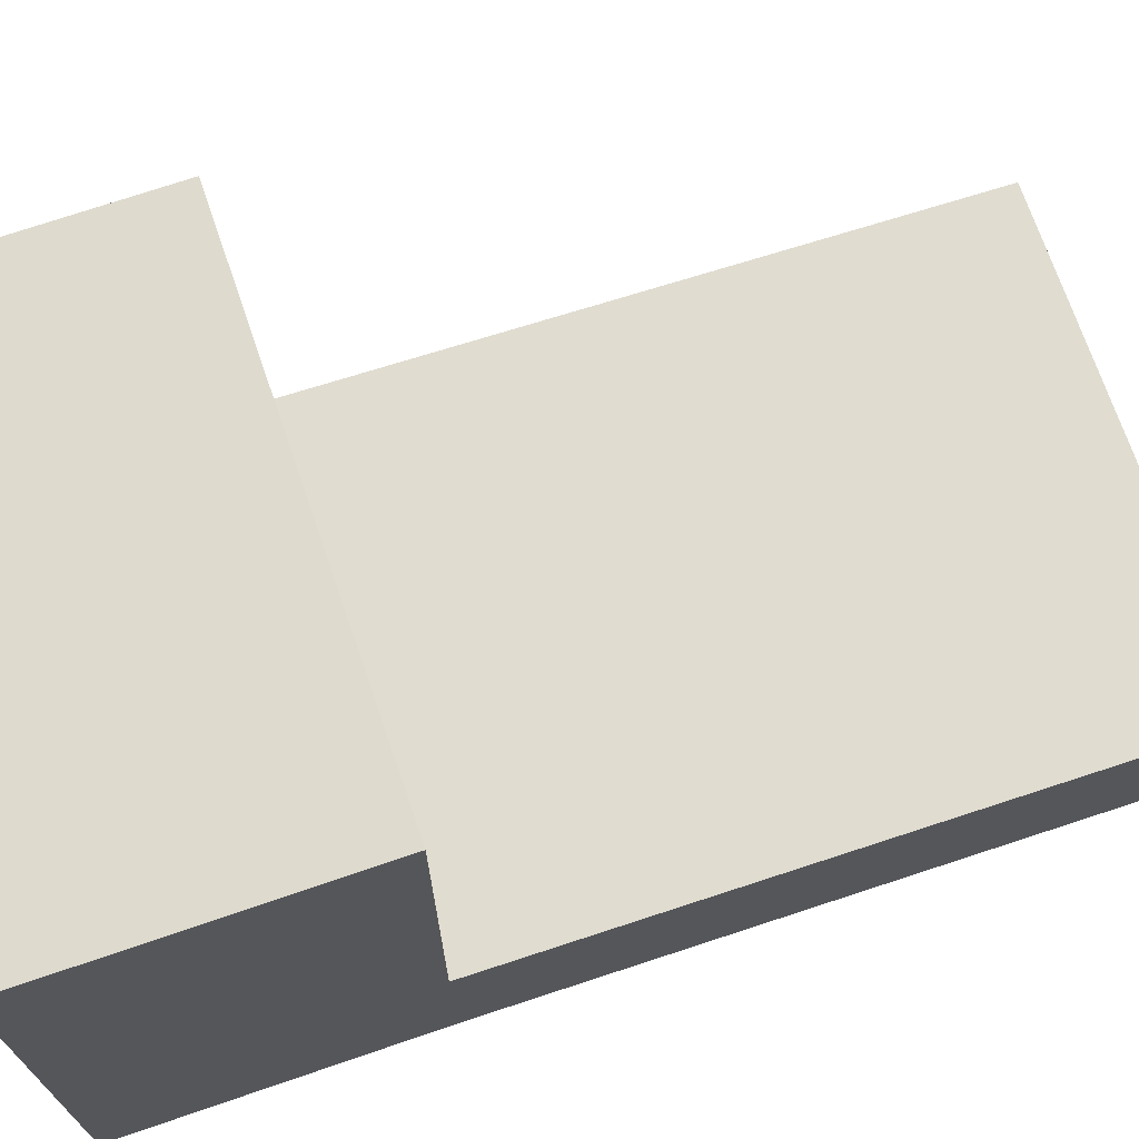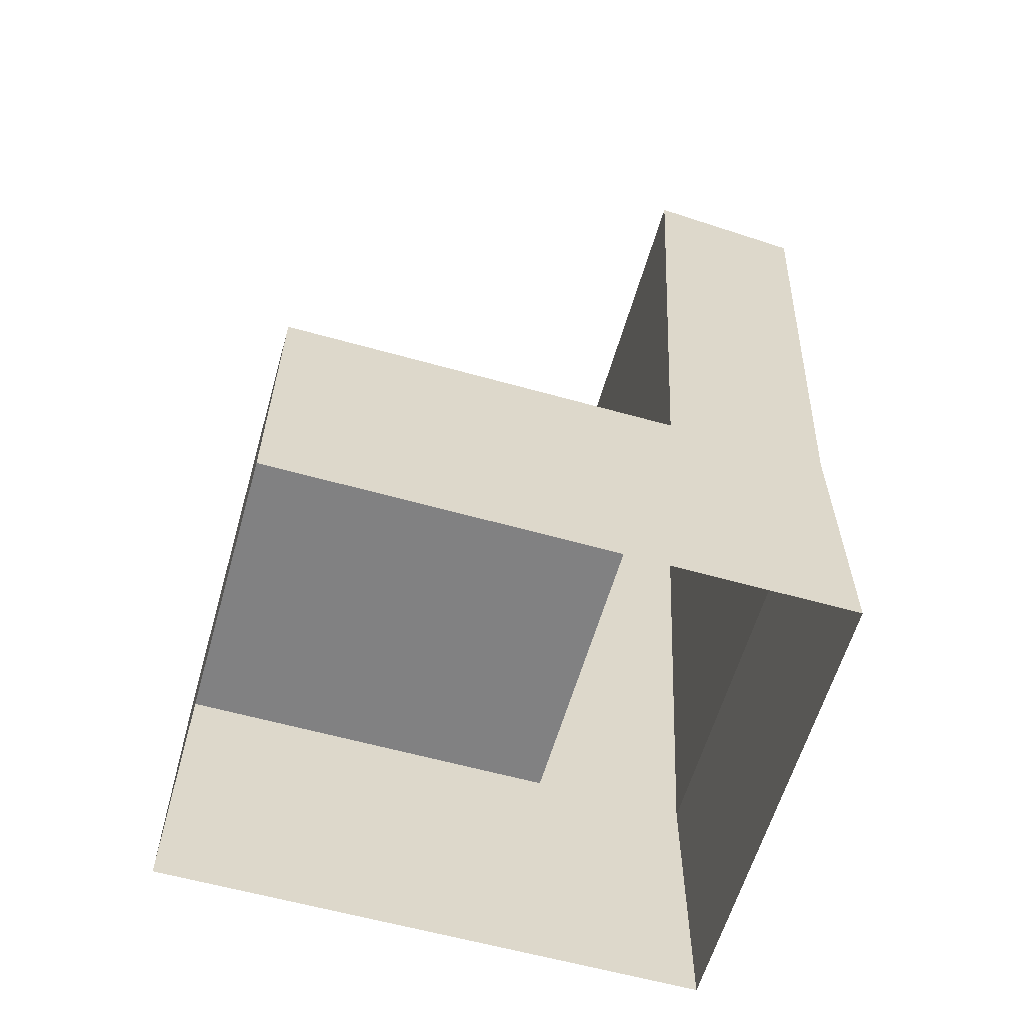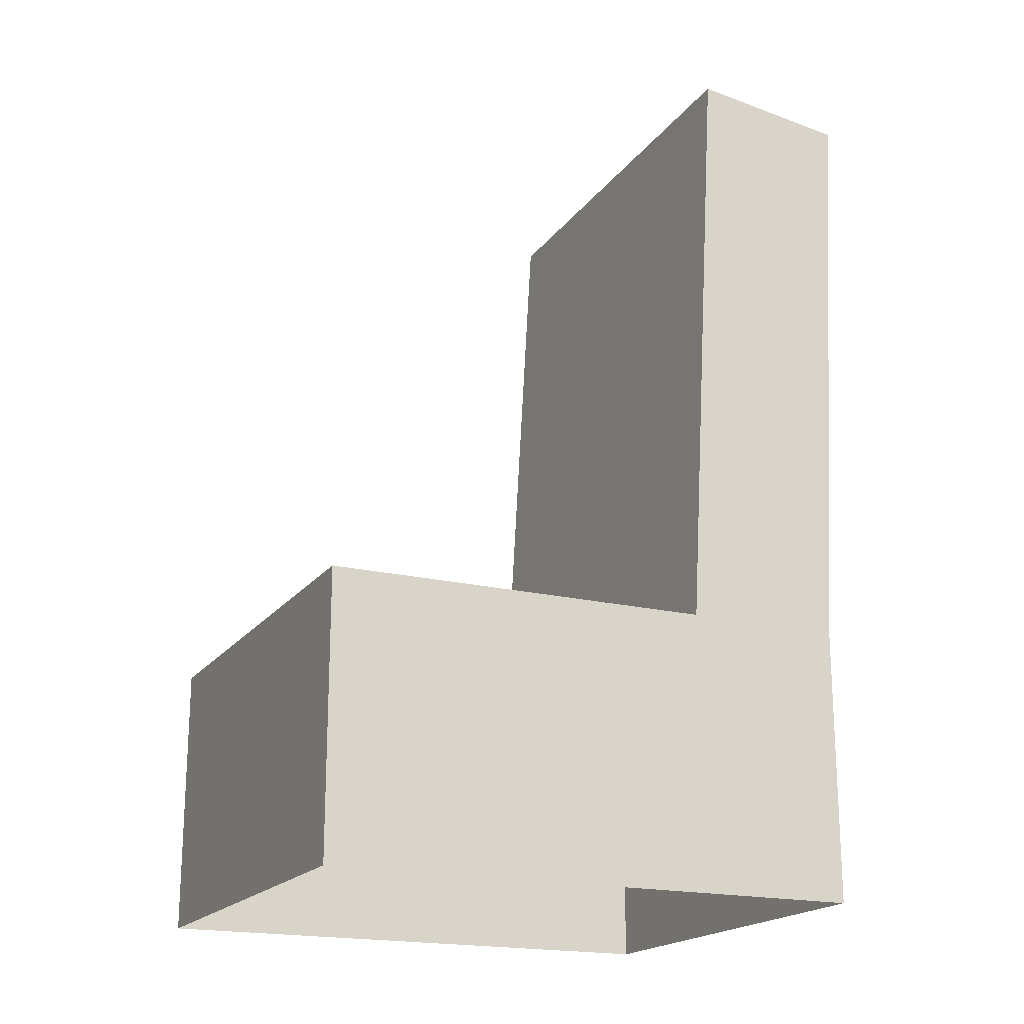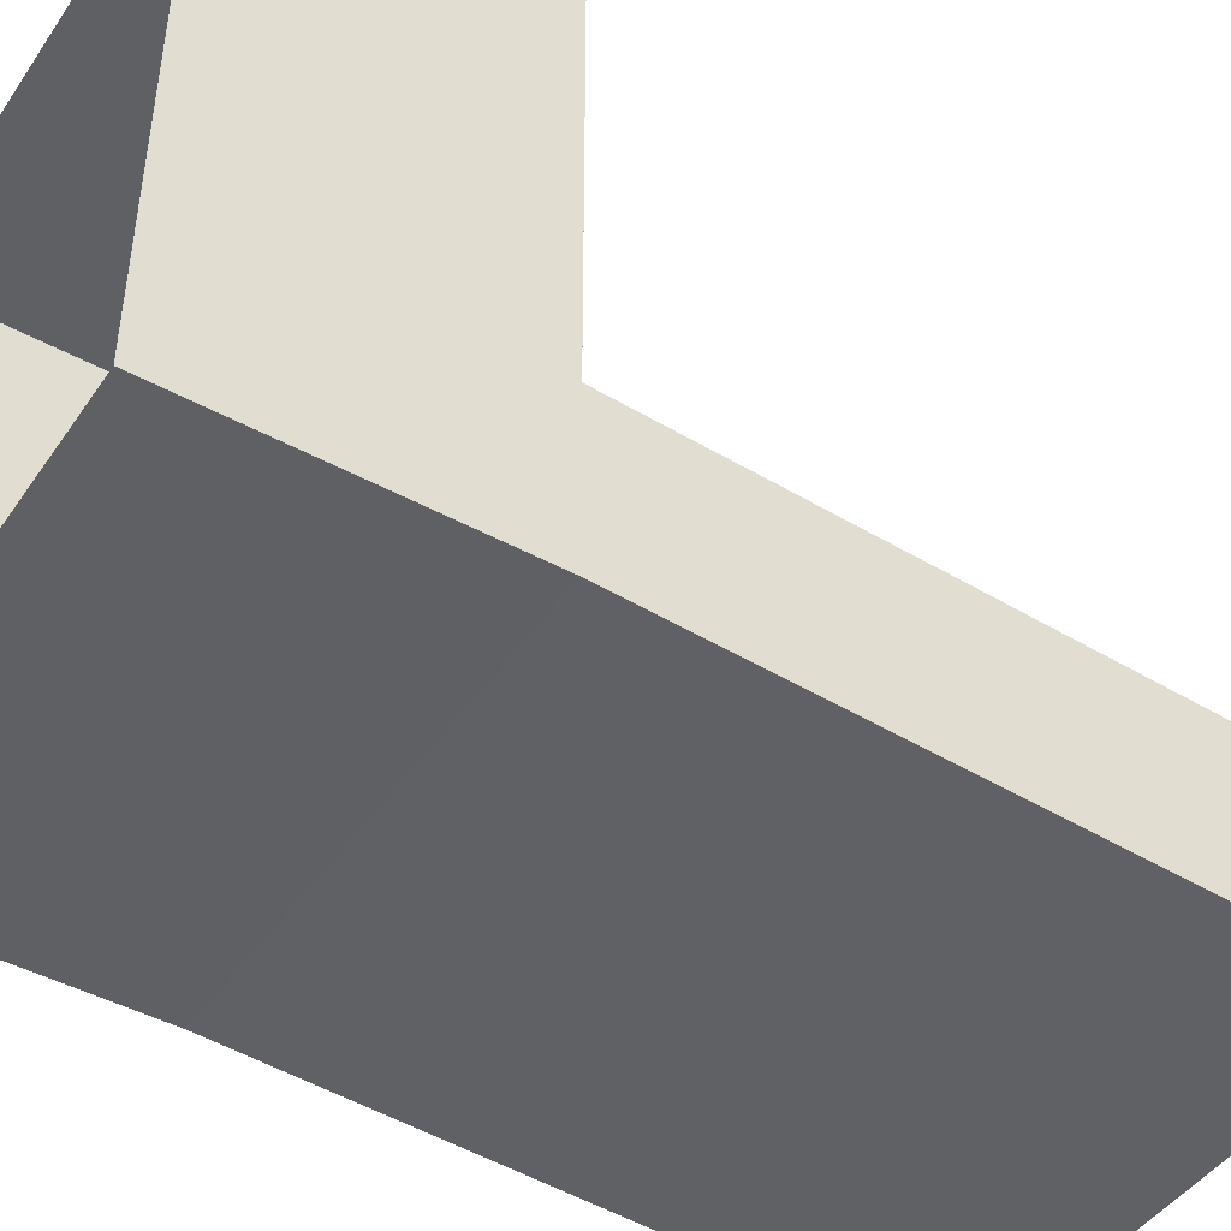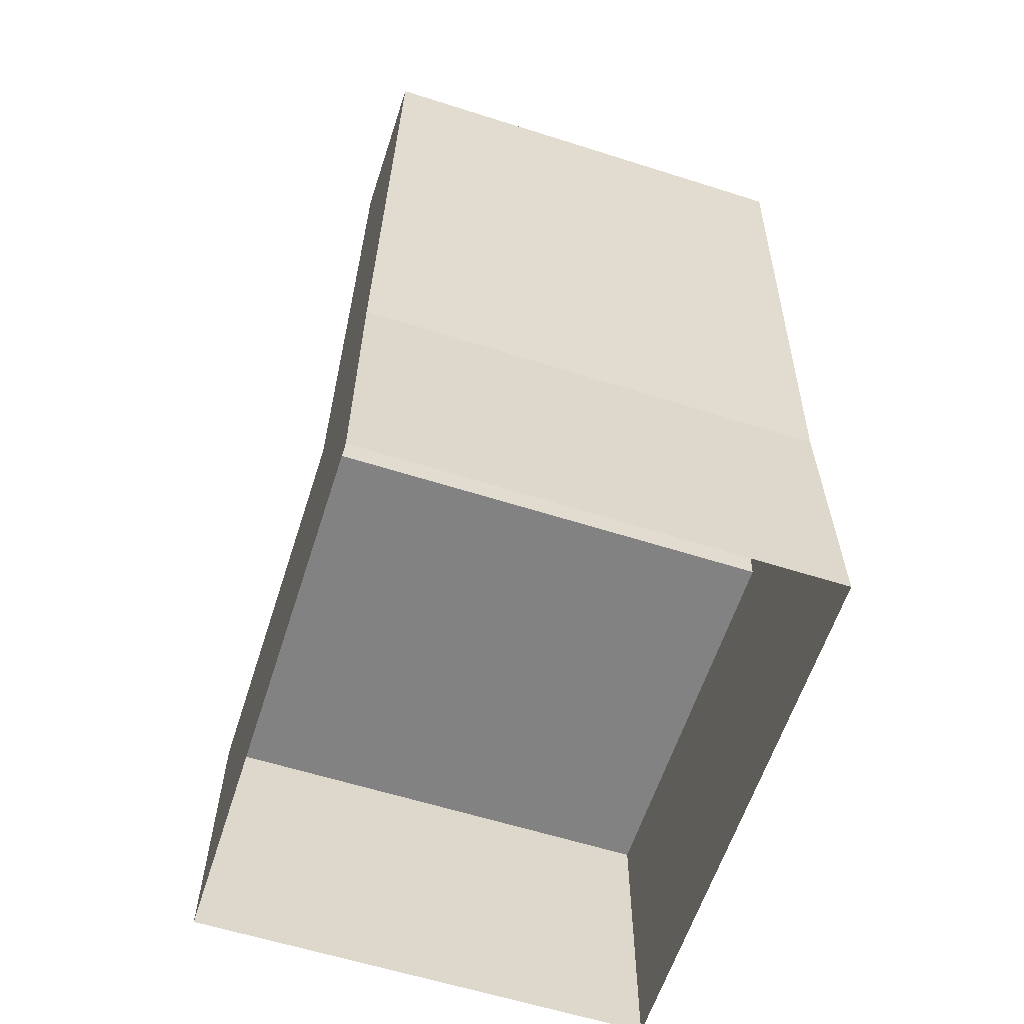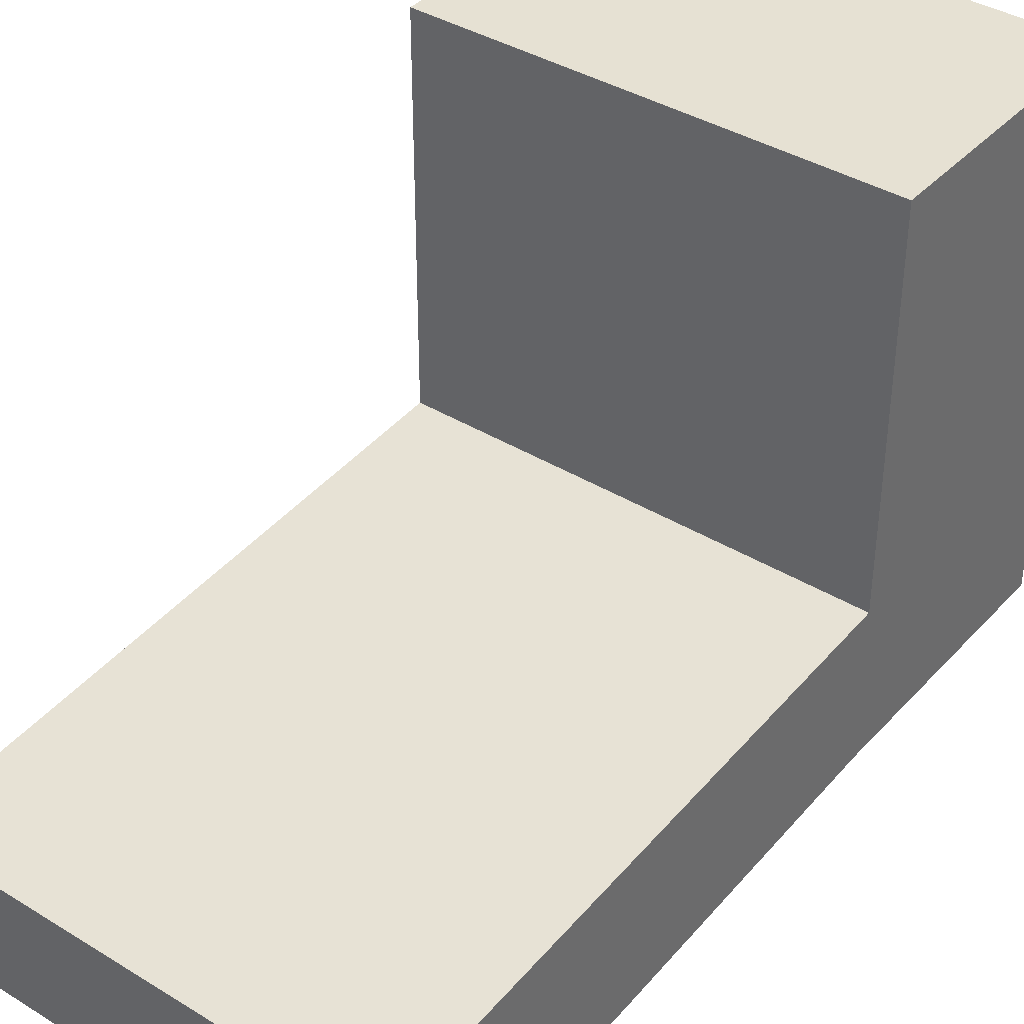
<metadata>
{"format":"obj","ext":"obj","renderer":"f3d","projection":"perspective","resolution":1024,"background":"white","views":[{"elev":71.3,"azim":-108.9,"up":"+Y"},{"elev":-60.4,"azim":-106.0,"up":"+Z"},{"elev":-19.2,"azim":-114.9,"up":"+Z"},{"elev":-45.2,"azim":-122.3,"up":"+Y"},{"elev":-60.9,"azim":-17.9,"up":"+Z"},{"elev":38.9,"azim":37.5,"up":"+Y"}]}
</metadata>
<code>
v -0.3935 -0.197 0.5135
v -0.3935 0.468 0.03736
v -0.3935 0.468 0.5135
v -0.3935 -0.197 0.03736
v -0.3935 -0.468 0.5135
v -0.3935 -0.468 0.03736
v -0.3935 -0.5272 1.529
v -0.3935 -0.2585 1.564
v -0.3935 0.468 0.5135
v 0.3935 0.468 0.03736
v 0.3935 0.468 0.5135
v -0.3935 0.468 0.03736
v 0.3935 -0.197 0.5135
v 0.3935 -0.468 0.03736
v 0.3935 -0.468 0.5135
v 0.3935 -0.197 0.03736
v 0.3935 0.468 0.5135
v 0.3935 0.468 0.03736
v 0.3935 -0.2585 1.564
v 0.3935 -0.5272 1.529
v 0.3935 -0.468 0.5135
v -0.3935 -0.468 0.03736
v -0.3935 -0.468 0.5135
v 0.3935 -0.468 0.03736
v 0.3935 -0.197 0.5135
v -0.3935 0.468 0.5135
v 0.3935 0.468 0.5135
v -0.3935 -0.197 0.5135
v 0.3935 -0.197 0.5135
v -0.3935 -0.2585 1.564
v -0.3935 -0.197 0.5135
v 0.3935 -0.2585 1.564
v 0.3935 -0.5272 1.529
v -0.3935 -0.2585 1.564
v 0.3935 -0.2585 1.564
v -0.3935 -0.5272 1.529
v -0.3935 -0.468 0.5135
v 0.3935 -0.5272 1.529
v 0.3935 -0.468 0.5135
v -0.3935 -0.5272 1.529
g Model_0
f 3 2 1
f 2 4 1
f 1 4 5
f 4 6 5
f 5 7 1
f 7 8 1
f 11 10 9
f 10 12 9
f 15 14 13
f 14 16 13
f 13 16 17
f 16 18 17
f 13 19 15
f 19 20 15
f 23 22 21
f 22 24 21
f 27 26 25
f 26 28 25
f 31 30 29
f 30 32 29
f 35 34 33
f 34 36 33
f 39 38 37
f 38 40 37

</code>
